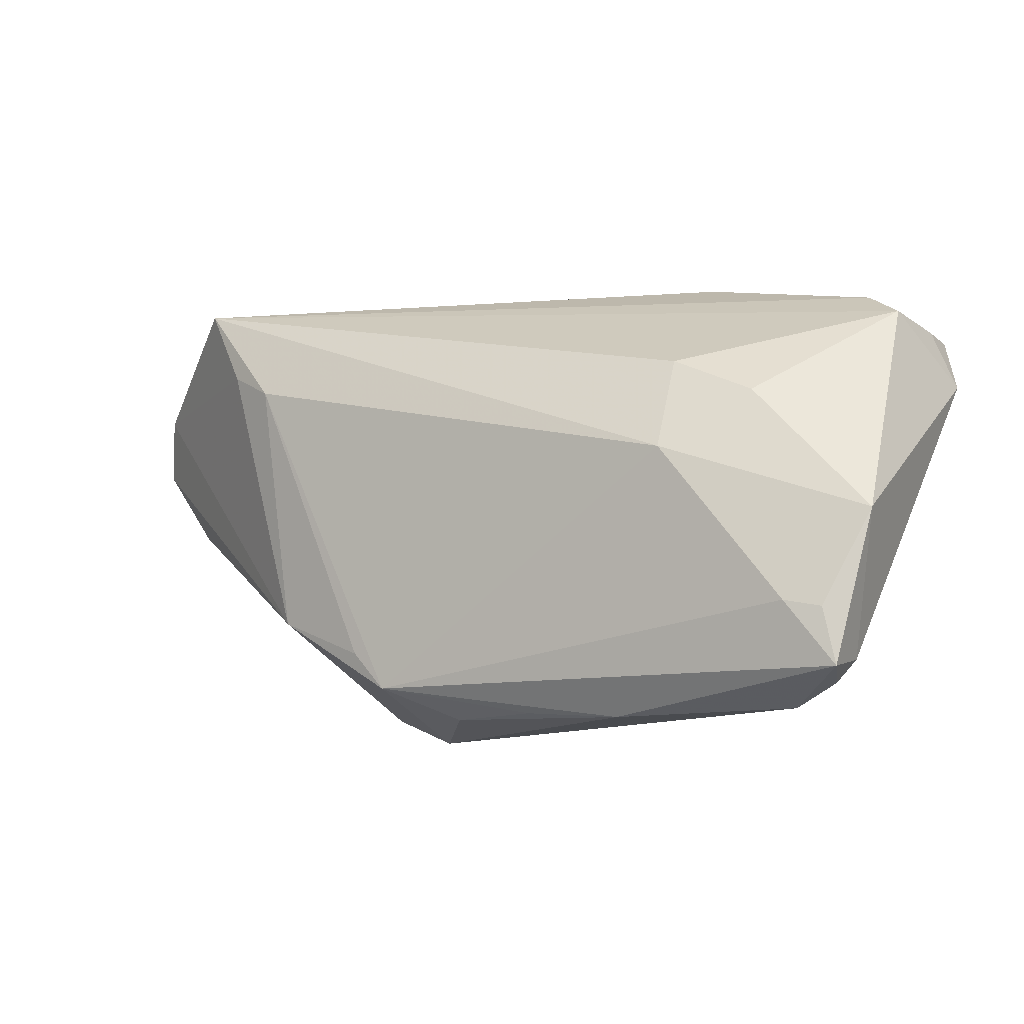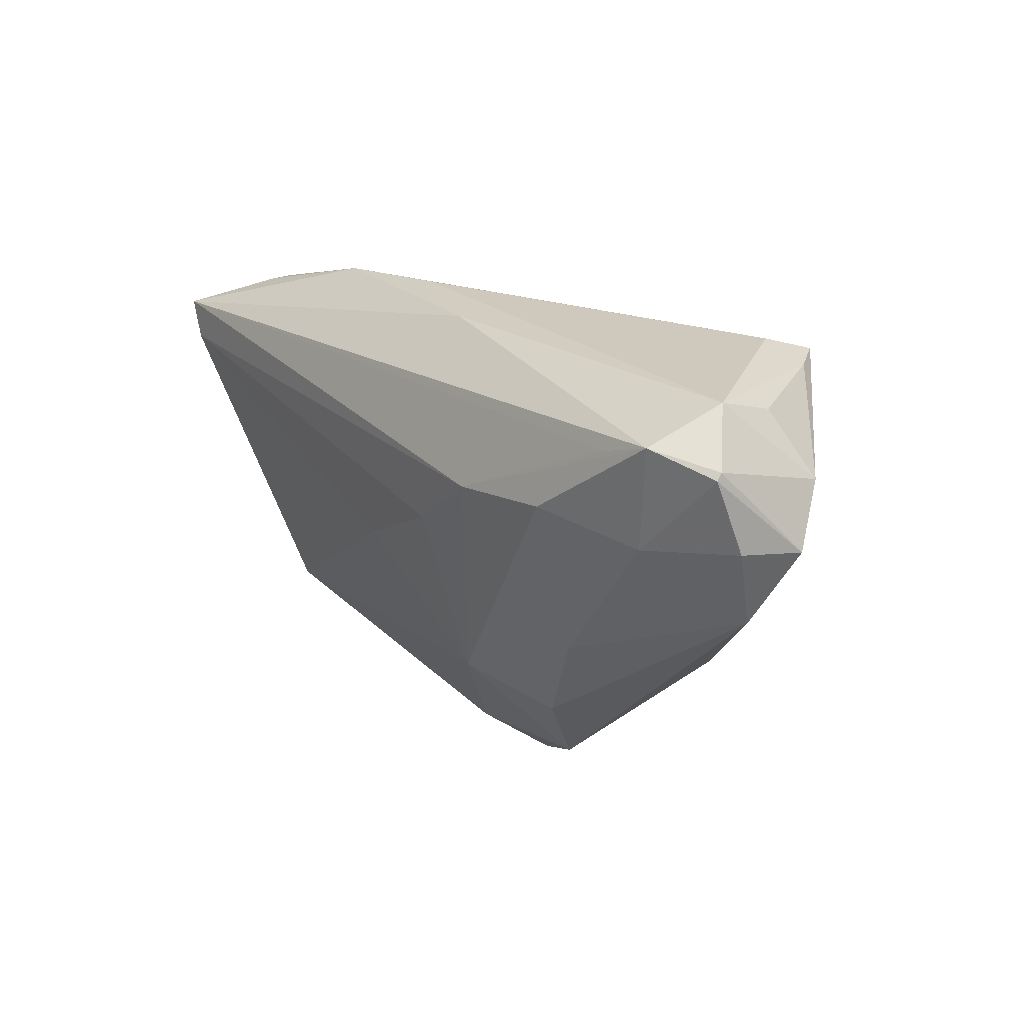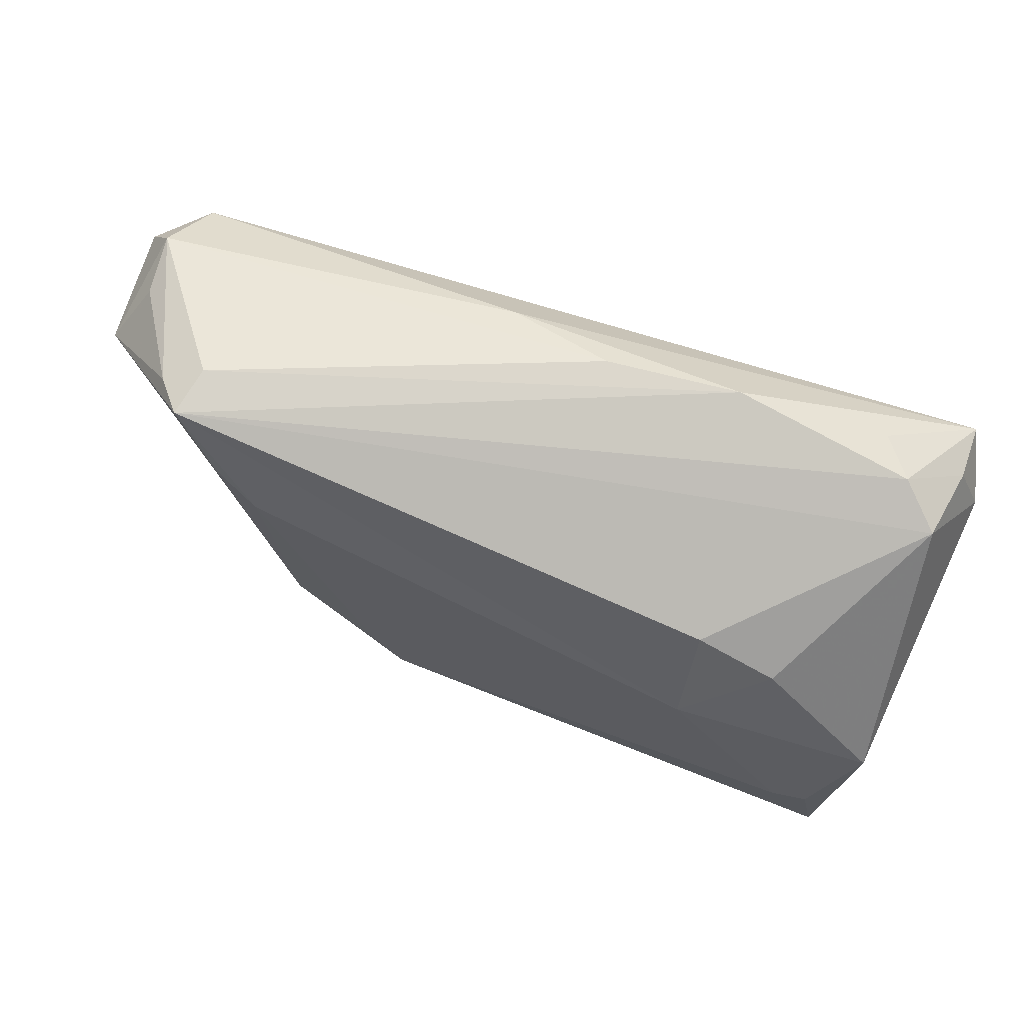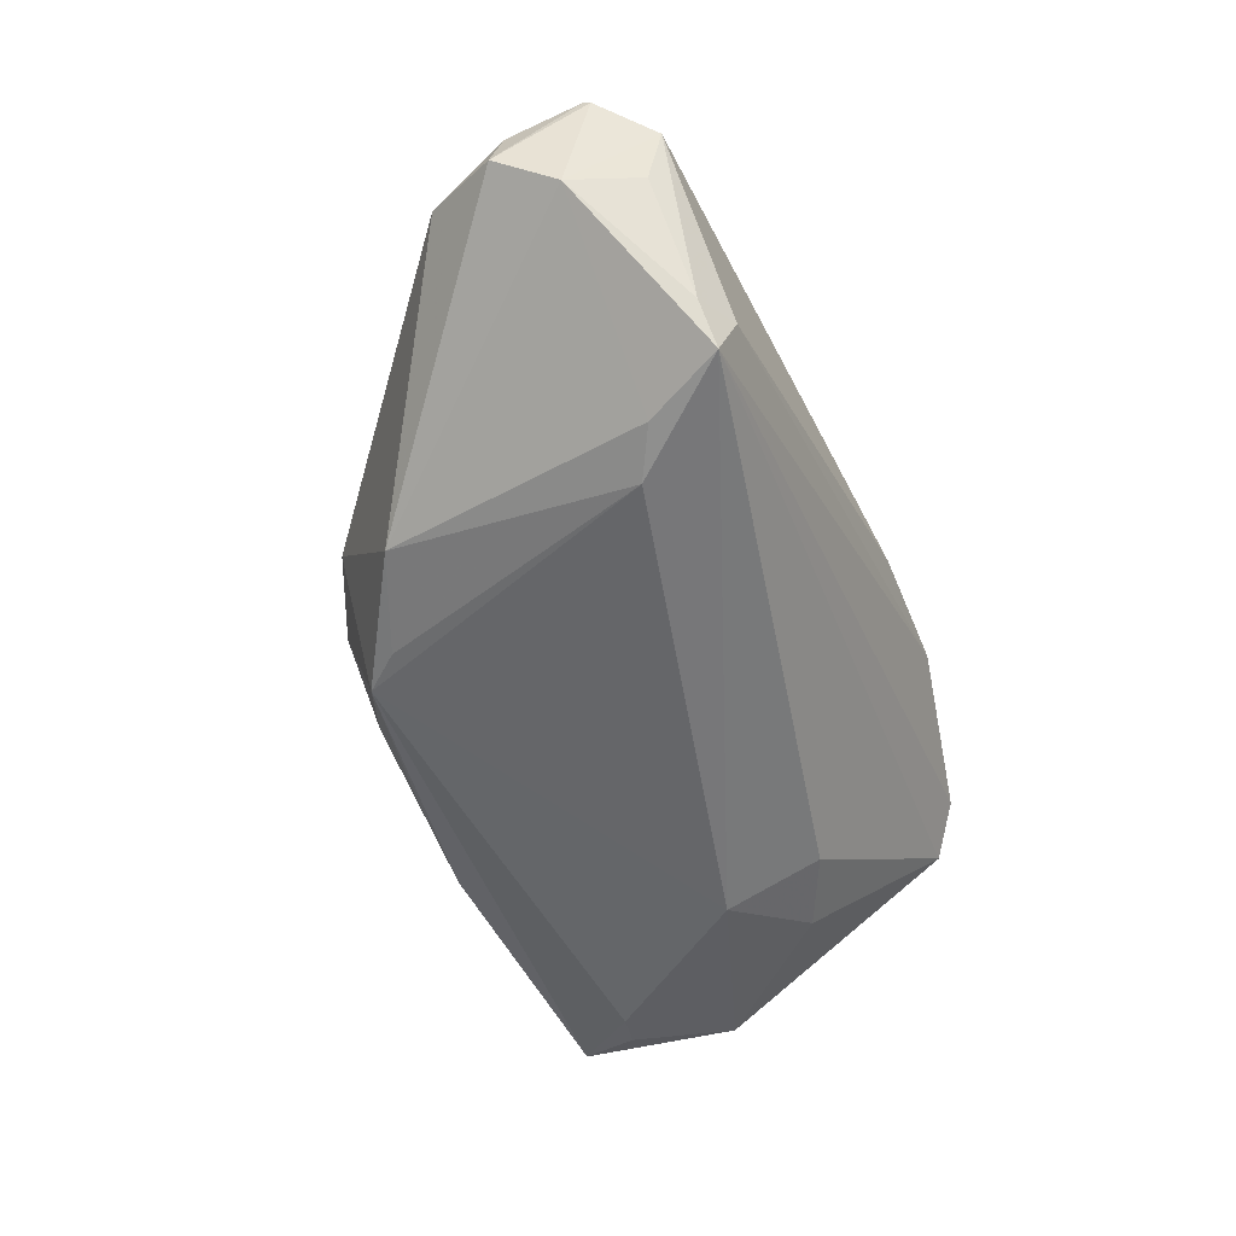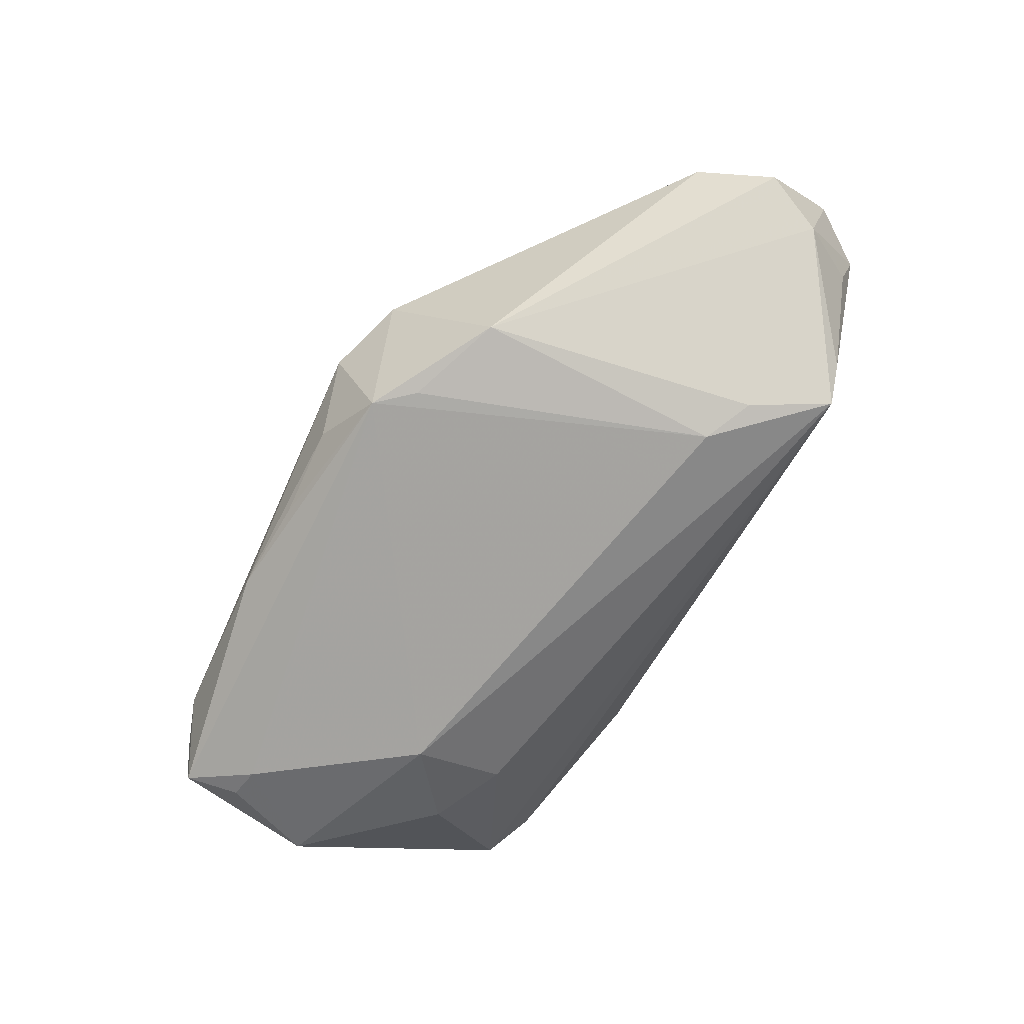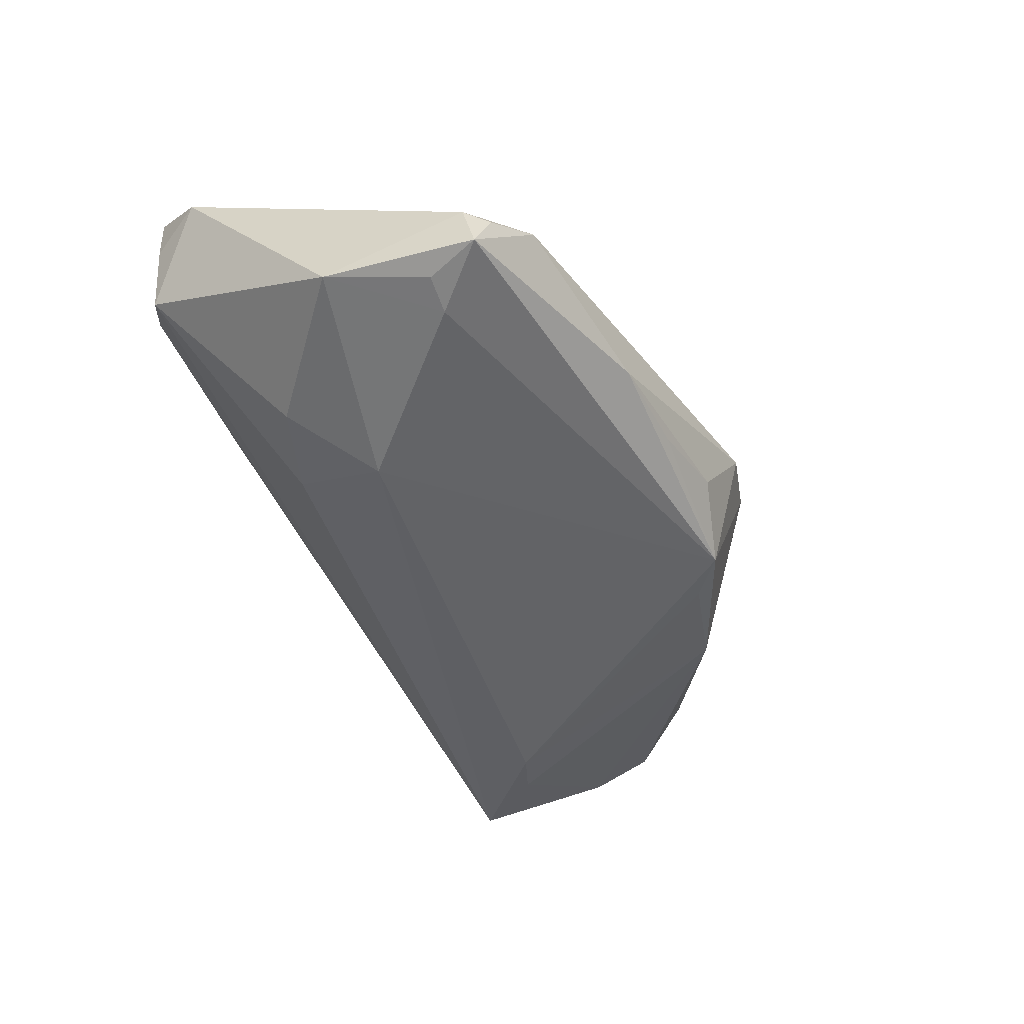
<metadata>
{"format":"obj","ext":"obj","renderer":"f3d","projection":"perspective","resolution":1024,"background":"white","views":[{"elev":-14.2,"azim":-152.0,"up":"+Y"},{"elev":19.2,"azim":56.3,"up":"+Y"},{"elev":57.2,"azim":-158.7,"up":"+Y"},{"elev":-55.0,"azim":114.8,"up":"+Z"},{"elev":-68.5,"azim":65.6,"up":"+Z"},{"elev":-47.4,"azim":-56.9,"up":"+Z"}]}
</metadata>
<code>
v -0.00139 -0.003489 0.01924
v 0.04107 0.02819 -0.01302
v 0.05622 0.0266 0.006268
v -0.04017 -0.03475 -0.008219
v 0.06123 0.02038 0.01028
v 0.03182 -0.0187 -0.01385
v 0.04238 0.02635 -0.01928
v 0.06027 0.01664 -0.004723
v 0.01414 -0.03475 0.0007935
v -0.05343 0.01843 0.01353
v 0.04787 0.02052 0.01662
v 0.007806 -0.0306 0.006991
v -0.05322 0.01181 0.01896
v -0.05203 0.01859 0.003318
v 0.01973 -0.0241 -0.01532
v -0.05324 0.01908 0.02081
v 0.03773 0.01634 -0.01964
v 0.02372 -0.03066 0.003751
v 0.03617 -0.009012 0.01296
v 0.02392 0.01038 0.02087
v 0.0318 0.01287 -0.02104
v -0.04286 0.02351 0.01228
v -0.004827 -0.03341 -0.0117
v -0.04237 -0.02319 -0.01823
v 0.03857 0.01167 0.01959
v 0.05456 0.02242 0.0157
v -0.0561 0.01076 0.01549
v 0.06372 0.009595 -2.303e-05
v 0.02788 -0.0214 0.009618
v 0.007589 0.02752 0.01074
v -0.04646 -0.03261 -0.01162
v -0.02386 0.02804 0.008677
v -0.04809 -0.02122 -0.002307
v 0.05946 0.0003087 0.004015
v -0.04688 -0.02417 -0.01707
v 0.06136 0.0195 0.01092
v 0.05533 0.02443 -0.001376
v -0.02777 -0.002833 -0.02108
v 0.01342 0.003183 0.02035
v -0.02849 0.00936 -0.01686
v -0.01738 -0.03475 -0.01169
v 0.04638 0.02587 -0.01469
v 0.06225 0.01035 0.00776
v -0.04823 -0.02955 -0.00909
v -0.02984 -0.01931 0.015
v 0.05165 0.009032 0.01415
v -0.03851 0.004377 -0.01613
v -0.04804 -0.0313 -0.01612
v -0.05123 0.01409 0.02087
v 0.006807 -0.03322 -0.009315
v -0.0066 0.02901 0.00647
v -0.04697 0.02266 0.007319
v 0.0157 -0.02908 -0.01478
v -0.0529 -0.01221 -0.01488
v 0.01744 -0.01723 0.01606
f 4 45 44
f 12 4 9
f 45 4 12
f 40 14 7
f 40 7 38
f 38 7 21
f 46 34 43
f 16 26 30
f 30 32 16
f 30 26 3
f 34 29 18
f 18 12 9
f 44 45 33
f 45 13 33
f 16 13 49
f 49 13 45
f 49 20 16
f 27 13 16
f 27 14 54
f 27 54 44
f 44 33 27
f 27 33 13
f 47 14 40
f 54 14 47
f 40 38 47
f 47 38 54
f 32 7 52
f 52 7 14
f 37 3 8
f 2 7 32
f 11 26 16
f 16 20 11
f 11 20 26
f 46 26 25
f 26 20 25
f 36 26 46
f 46 43 36
f 28 43 34
f 28 36 43
f 10 27 16
f 14 27 10
f 16 52 10
f 10 52 14
f 16 32 22
f 22 52 16
f 32 52 22
f 21 7 17
f 17 7 8
f 34 18 6
f 6 28 34
f 8 28 6
f 21 17 6
f 6 17 8
f 3 37 42
f 42 2 3
f 7 2 42
f 8 7 42
f 42 37 8
f 32 30 51
f 51 2 32
f 51 30 3
f 3 2 51
f 44 54 48
f 3 26 5
f 26 36 5
f 8 3 5
f 5 28 8
f 36 28 5
f 55 25 20
f 45 12 55
f 55 18 29
f 12 18 55
f 53 18 9
f 53 6 18
f 53 38 21
f 31 4 44
f 44 48 31
f 31 48 4
f 54 38 24
f 38 53 24
f 24 53 48
f 1 49 45
f 45 55 1
f 46 25 19
f 25 55 19
f 19 55 29
f 19 34 46
f 19 29 34
f 9 4 41
f 4 48 41
f 48 53 41
f 21 6 15
f 15 53 21
f 6 53 15
f 35 48 54
f 54 24 35
f 35 24 48
f 39 55 20
f 39 1 55
f 20 49 39
f 49 1 39
f 50 53 9
f 9 41 50
f 23 41 53
f 53 50 23
f 23 50 41

</code>
